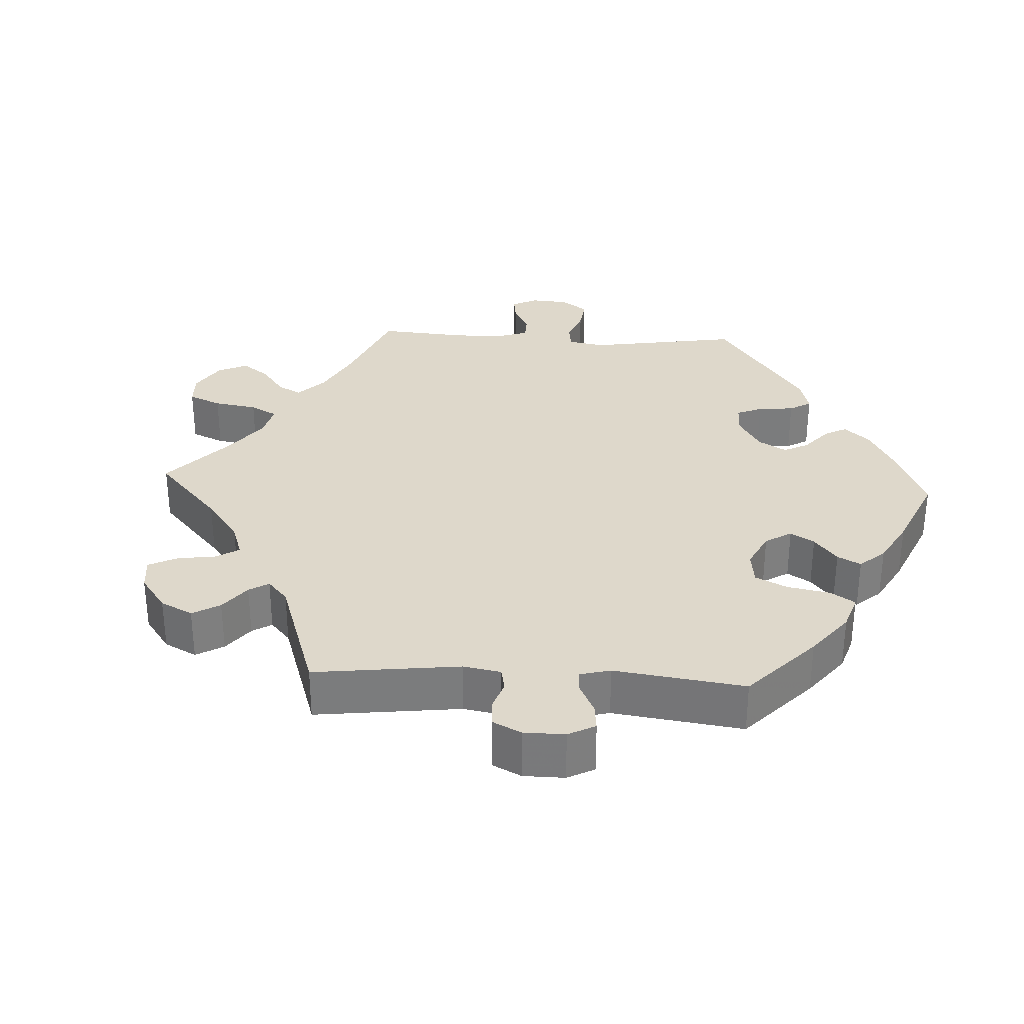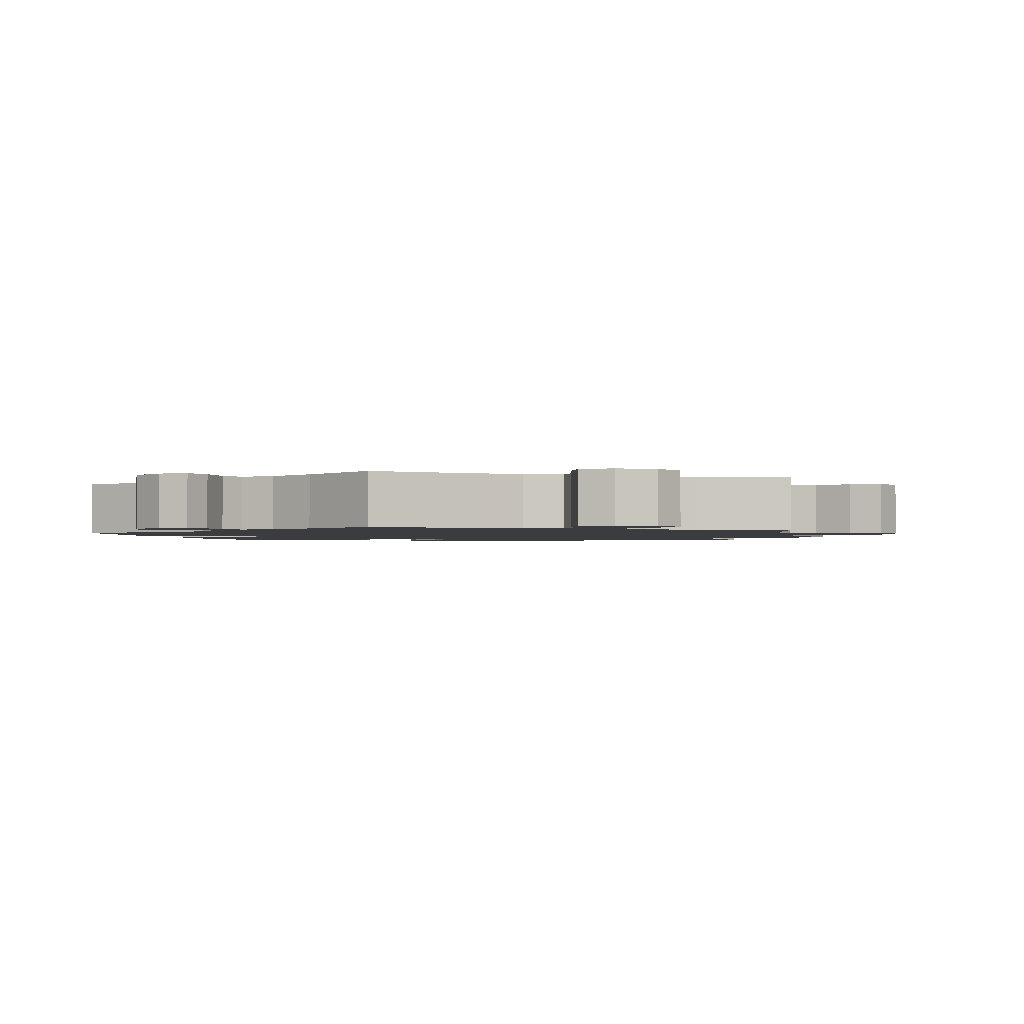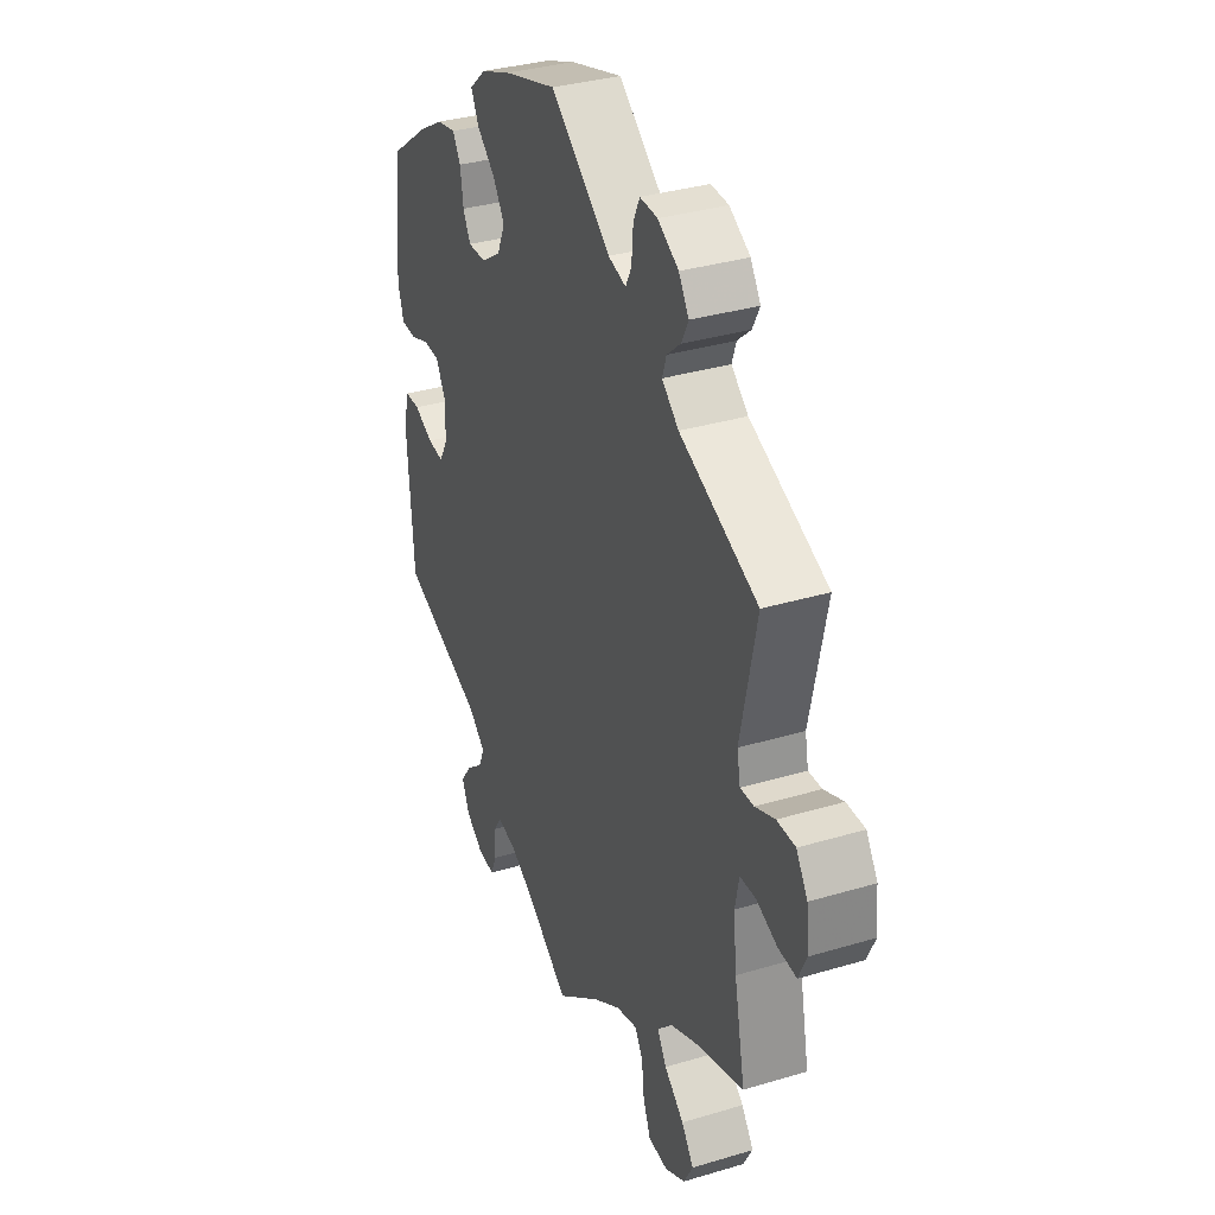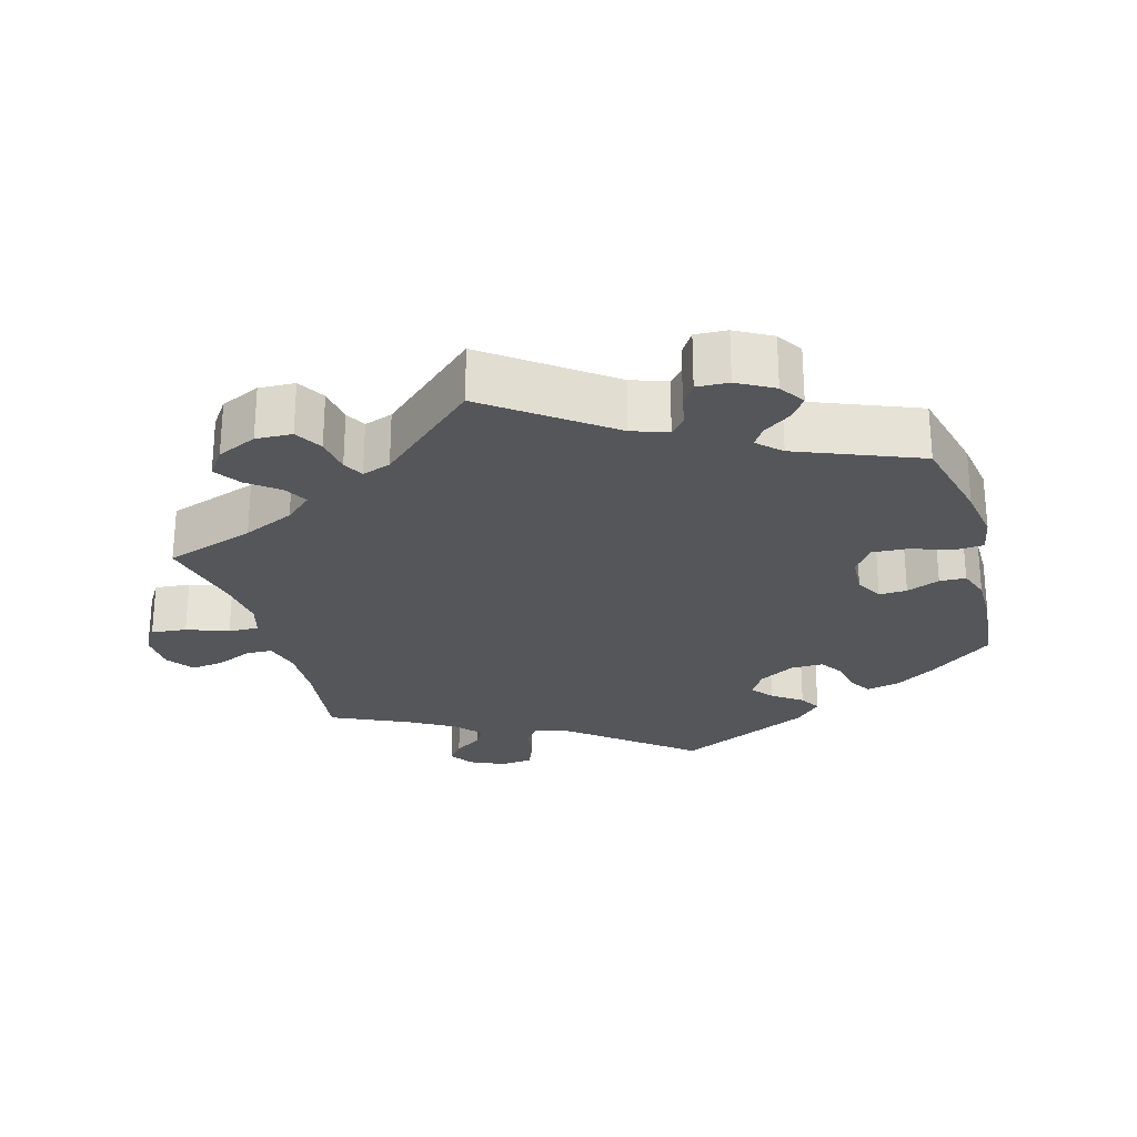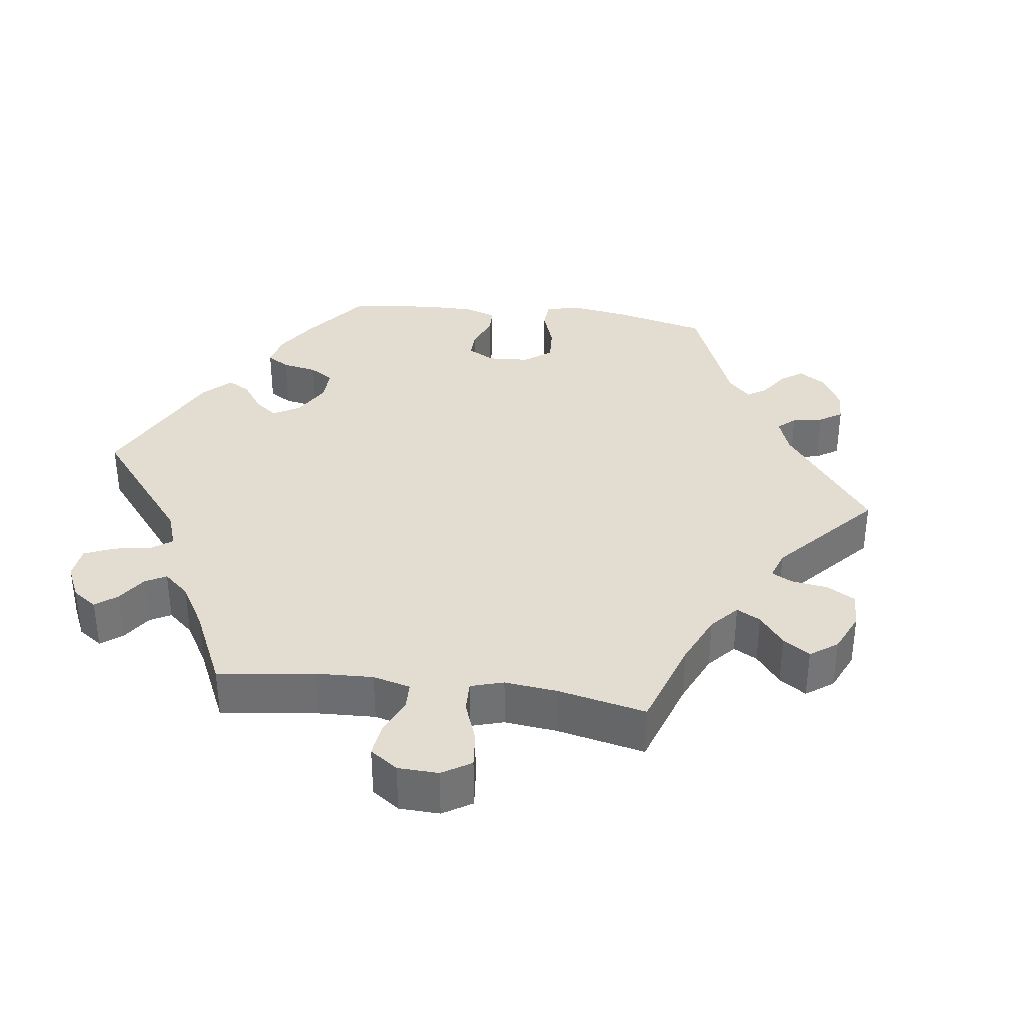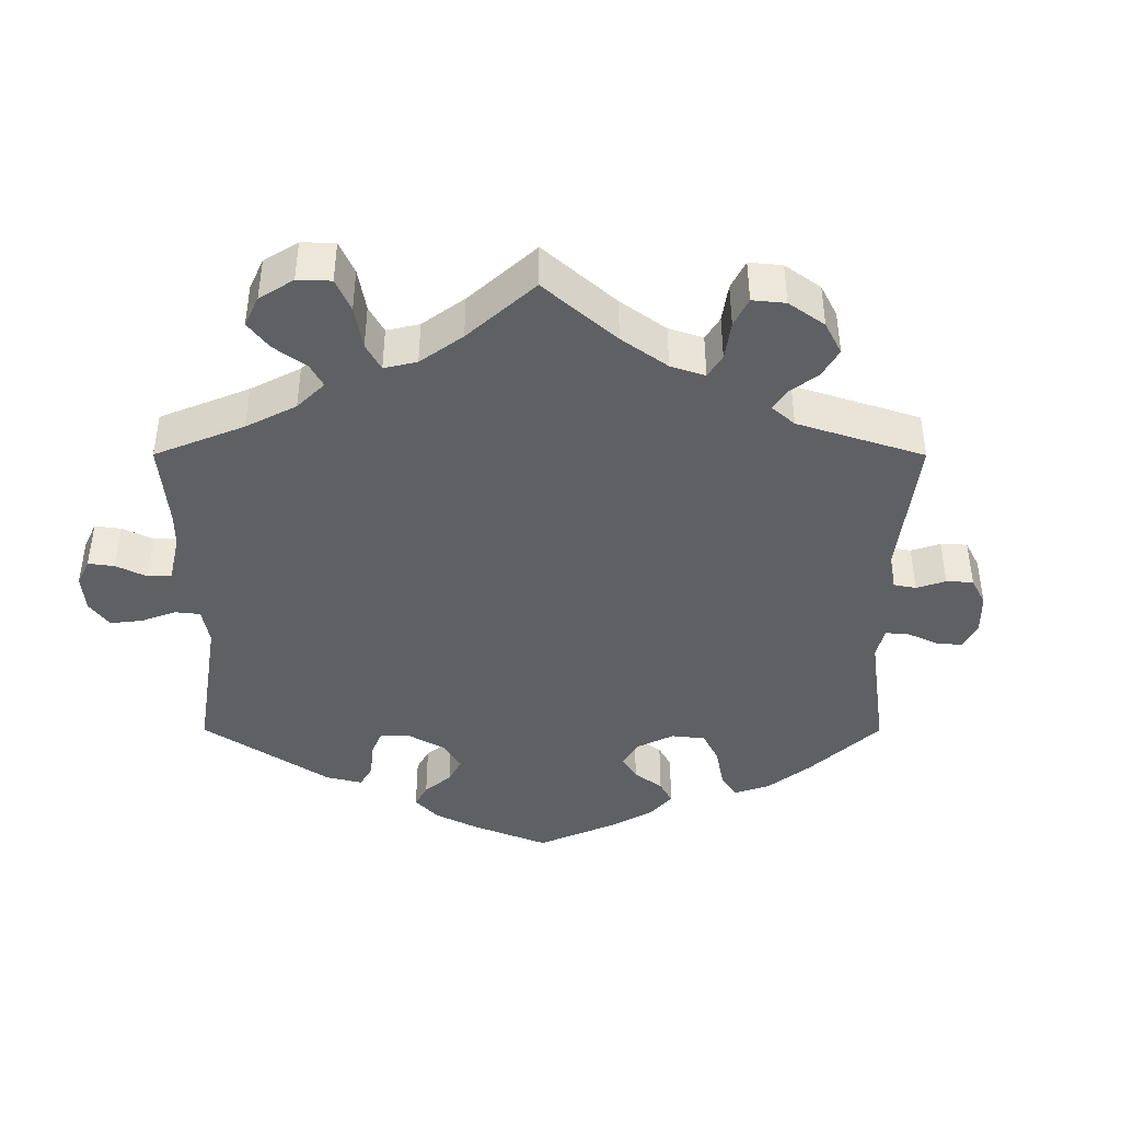
<metadata>
{"format":"obj","ext":"obj","renderer":"f3d","projection":"perspective","resolution":1024,"background":"white","views":[{"elev":31.6,"azim":-26.9,"up":"+Y"},{"elev":-1.7,"azim":-167.3,"up":"+Y"},{"elev":34.2,"azim":-112.0,"up":"+Z"},{"elev":-25.8,"azim":-44.1,"up":"+Y"},{"elev":35.3,"azim":-142.3,"up":"+Y"},{"elev":-42.2,"azim":-120.1,"up":"+Y"}]}
</metadata>
<code>
v 0.515 0.07 0.177
v 0.518 0.07 0.111
v 0.504 0.07 0.066
v 0.468 0.07 0.065
v 0.422 0.07 0.081
v 0.383 0.07 0.079
v 0.361 0.07 0.039
v 0.361 0.07 -0.019
v 0.382 0.07 -0.056
v 0.42 0.07 -0.051
v 0.466 0.07 -0.03
v 0.501 0.07 -0.03
v 0.515 0.07 -0.08
v 0.5 0.07 -0.289
v 0.301 0.07 -0.365
v 0.261 0.07 -0.399
v 0.275 0.07 -0.431
v 0.315 0.07 -0.464
v 0.342 0.07 -0.5
v 0.324 0.07 -0.541
v 0.281 0.07 -0.571
v 0.241 0.07 -0.574
v 0.227 0.07 -0.54
v 0.224 0.07 -0.493
v 0.207 0.07 -0.465
v 0.161 0.07 -0.474
v 0.099 0.07 -0.509
v 0 0.07 -0.578
v -0.106 0.07 -0.496
v -0.172 0.07 -0.454
v -0.223 0.07 -0.44
v -0.242 0.07 -0.471
v -0.248 0.07 -0.525
v -0.266 0.07 -0.568
v -0.312 0.07 -0.572
v -0.361 0.07 -0.546
v -0.383 0.07 -0.505
v -0.354 0.07 -0.465
v -0.307 0.07 -0.426
v -0.285 0.07 -0.39
v -0.317 0.07 -0.356
v -0.383 0.07 -0.327
v -0.501 0.07 -0.289
v -0.475 0.07 -0.16
v -0.467 0.07 -0.083
v -0.477 0.07 -0.034
v -0.514 0.07 -0.033
v -0.564 0.07 -0.053
v -0.608 0.07 -0.056
v -0.627 0.07 -0.014
v -0.621 0.07 0.046
v -0.594 0.07 0.088
v -0.55 0.07 0.088
v -0.503 0.07 0.069
v -0.471 0.07 0.068
v -0.463 0.07 0.109
v -0.501 0.07 0.289
v -0.315 0.07 0.369
v -0.275 0.07 0.403
v -0.285 0.07 0.433
v -0.317 0.07 0.461
v -0.334 0.07 0.494
v -0.31 0.07 0.531
v -0.261 0.07 0.56
v -0.219 0.07 0.562
v -0.204 0.07 0.529
v -0.2 0.07 0.481
v -0.186 0.07 0.454
v -0.144 0.07 0.466
v -0.001 0.07 0.578
v 0.125 0.07 0.541
v 0.197 0.07 0.513
v 0.236 0.07 0.479
v 0.218 0.07 0.443
v 0.173 0.07 0.404
v 0.146 0.07 0.363
v 0.165 0.07 0.32
v 0.212 0.07 0.289
v 0.255 0.07 0.288
v 0.273 0.07 0.322
v 0.28 0.07 0.371
v 0.299 0.07 0.402
v 0.345 0.07 0.393
v 0.405 0.07 0.358
v 0.5 0.07 0.289
v 0.515 0 0.177
v 0.518 0 0.111
v 0.504 0 0.066
v 0.468 0 0.065
v 0.422 0 0.081
v 0.383 0 0.079
v 0.361 0 0.039
v 0.361 0 -0.019
v 0.382 0 -0.056
v 0.42 0 -0.051
v 0.466 0 -0.03
v 0.501 0 -0.03
v 0.515 0 -0.08
v 0.5 0 -0.289
v 0.301 0 -0.365
v 0.261 0 -0.399
v 0.275 0 -0.431
v 0.315 0 -0.464
v 0.342 0 -0.5
v 0.324 0 -0.541
v 0.281 0 -0.571
v 0.241 0 -0.574
v 0.227 0 -0.54
v 0.224 0 -0.493
v 0.207 0 -0.465
v 0.161 0 -0.474
v 0.099 0 -0.509
v 0 0 -0.578
v -0.106 0 -0.496
v -0.172 0 -0.454
v -0.223 0 -0.44
v -0.242 0 -0.471
v -0.248 0 -0.525
v -0.266 0 -0.568
v -0.312 0 -0.572
v -0.361 0 -0.546
v -0.383 0 -0.505
v -0.354 0 -0.465
v -0.307 0 -0.426
v -0.285 0 -0.39
v -0.317 0 -0.356
v -0.383 0 -0.327
v -0.501 0 -0.289
v -0.475 0 -0.16
v -0.467 0 -0.083
v -0.477 0 -0.034
v -0.514 0 -0.033
v -0.564 0 -0.053
v -0.608 0 -0.056
v -0.627 0 -0.014
v -0.621 0 0.046
v -0.594 0 0.088
v -0.55 0 0.088
v -0.503 0 0.069
v -0.471 0 0.068
v -0.463 0 0.109
v -0.501 0 0.289
v -0.315 0 0.369
v -0.275 0 0.403
v -0.285 0 0.433
v -0.317 0 0.461
v -0.334 0 0.494
v -0.31 0 0.531
v -0.261 0 0.56
v -0.219 0 0.562
v -0.204 0 0.529
v -0.2 0 0.481
v -0.186 0 0.454
v -0.144 0 0.466
v -0.001 0 0.578
v 0.125 0 0.541
v 0.197 0 0.513
v 0.236 0 0.479
v 0.218 0 0.443
v 0.173 0 0.404
v 0.146 0 0.363
v 0.165 0 0.32
v 0.212 0 0.289
v 0.255 0 0.288
v 0.273 0 0.322
v 0.28 0 0.371
v 0.299 0 0.402
v 0.345 0 0.393
v 0.405 0 0.358
v 0.5 0 0.289
f 80 81 82 83
f 79 80 83 84
f 72 73 74 75
f 72 75 76
f 69 70 71 72
f 68 69 72 76
f 64 65 66 67
f 64 67 68
f 63 64 68
f 60 61 62 63
f 59 60 63 68
f 58 59 68 76
f 56 57 58 76
f 51 52 53 54
f 51 54 55
f 50 51 55
f 47 48 49 50
f 46 47 50 55
f 45 46 55 56
f 42 43 44
f 41 42 44 45
f 40 41 45 56
f 36 37 38 39
f 36 39 40
f 35 36 40
f 32 33 34 35
f 31 32 35 40
f 30 31 40 56
f 27 28 29
f 26 27 29 30
f 25 26 30 56
f 21 22 23 24
f 21 24 25
f 20 21 25
f 17 18 19 20
f 17 20 25 56
f 12 13 14 15
f 10 11 12 15
f 9 10 15 16
f 8 9 16
f 7 8 16
f 2 3 4 5
f 2 5 6
f 1 2 6
f 79 84 85 1
f 56 76 77
f 56 77 78
f 16 17 56
f 7 16 56 78
f 6 7 78 79
f 1 6 79
f 168 167 166 165
f 169 168 165 164
f 160 159 158 157
f 161 160 157
f 157 156 155 154
f 161 157 154 153
f 152 151 150 149
f 153 152 149
f 153 149 148
f 148 147 146 145
f 153 148 145 144
f 161 153 144 143
f 161 143 142 141
f 139 138 137 136
f 140 139 136
f 140 136 135
f 135 134 133 132
f 140 135 132 131
f 141 140 131 130
f 129 128 127
f 130 129 127 126
f 141 130 126 125
f 124 123 122 121
f 125 124 121
f 125 121 120
f 120 119 118 117
f 125 120 117 116
f 141 125 116 115
f 114 113 112
f 115 114 112 111
f 141 115 111 110
f 109 108 107 106
f 110 109 106
f 110 106 105
f 105 104 103 102
f 141 110 105 102
f 100 99 98 97
f 100 97 96 95
f 101 100 95 94
f 101 94 93
f 101 93 92
f 90 89 88 87
f 91 90 87
f 91 87 86
f 86 170 169 164
f 162 161 141
f 163 162 141
f 141 102 101
f 163 141 101 92
f 164 163 92 91
f 164 91 86
f 1 86 87 2
f 2 87 88 3
f 3 88 89 4
f 4 89 90 5
f 5 90 91 6
f 6 91 92 7
f 7 92 93 8
f 8 93 94 9
f 9 94 95 10
f 10 95 96 11
f 11 96 97 12
f 12 97 98 13
f 13 98 99 14
f 14 99 100 15
f 15 100 101 16
f 16 101 102 17
f 17 102 103 18
f 18 103 104 19
f 19 104 105 20
f 20 105 106 21
f 21 106 107 22
f 22 107 108 23
f 23 108 109 24
f 24 109 110 25
f 25 110 111 26
f 26 111 112 27
f 27 112 113 28
f 28 113 114 29
f 29 114 115 30
f 30 115 116 31
f 31 116 117 32
f 32 117 118 33
f 33 118 119 34
f 34 119 120 35
f 35 120 121 36
f 36 121 122 37
f 37 122 123 38
f 38 123 124 39
f 39 124 125 40
f 40 125 126 41
f 41 126 127 42
f 42 127 128 43
f 43 128 129 44
f 44 129 130 45
f 45 130 131 46
f 46 131 132 47
f 47 132 133 48
f 48 133 134 49
f 49 134 135 50
f 50 135 136 51
f 51 136 137 52
f 52 137 138 53
f 53 138 139 54
f 54 139 140 55
f 55 140 141 56
f 56 141 142 57
f 57 142 143 58
f 58 143 144 59
f 59 144 145 60
f 60 145 146 61
f 61 146 147 62
f 62 147 148 63
f 63 148 149 64
f 64 149 150 65
f 65 150 151 66
f 66 151 152 67
f 67 152 153 68
f 68 153 154 69
f 69 154 155 70
f 70 155 156 71
f 71 156 157 72
f 72 157 158 73
f 73 158 159 74
f 74 159 160 75
f 75 160 161 76
f 76 161 162 77
f 77 162 163 78
f 78 163 164 79
f 79 164 165 80
f 80 165 166 81
f 81 166 167 82
f 82 167 168 83
f 83 168 169 84
f 84 169 170 85
f 85 170 86 1

</code>
